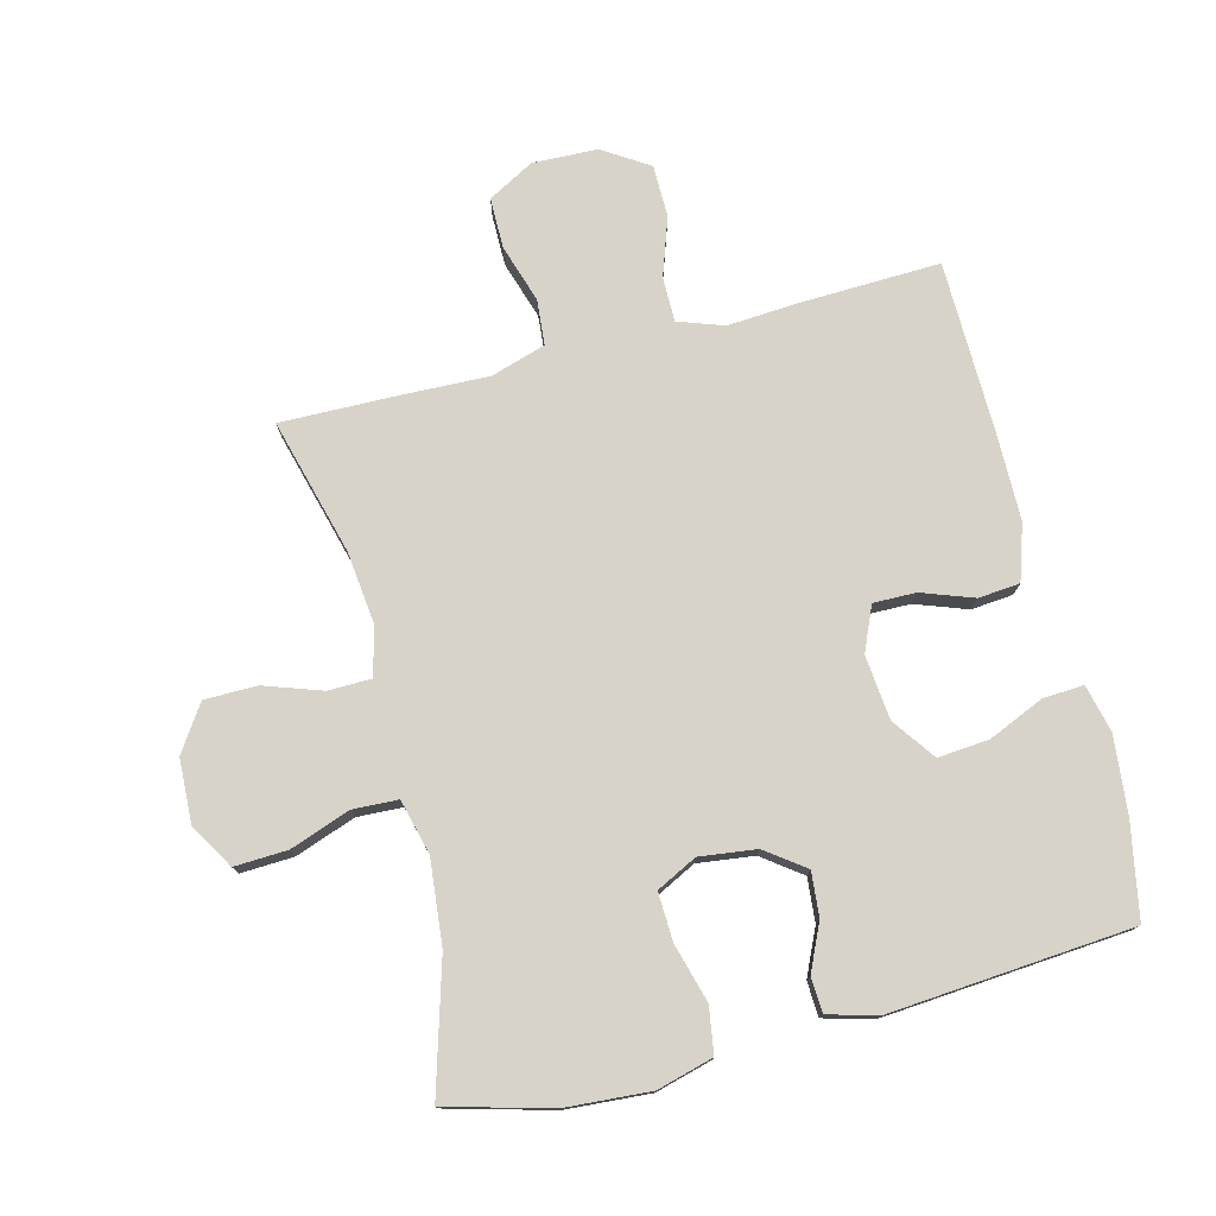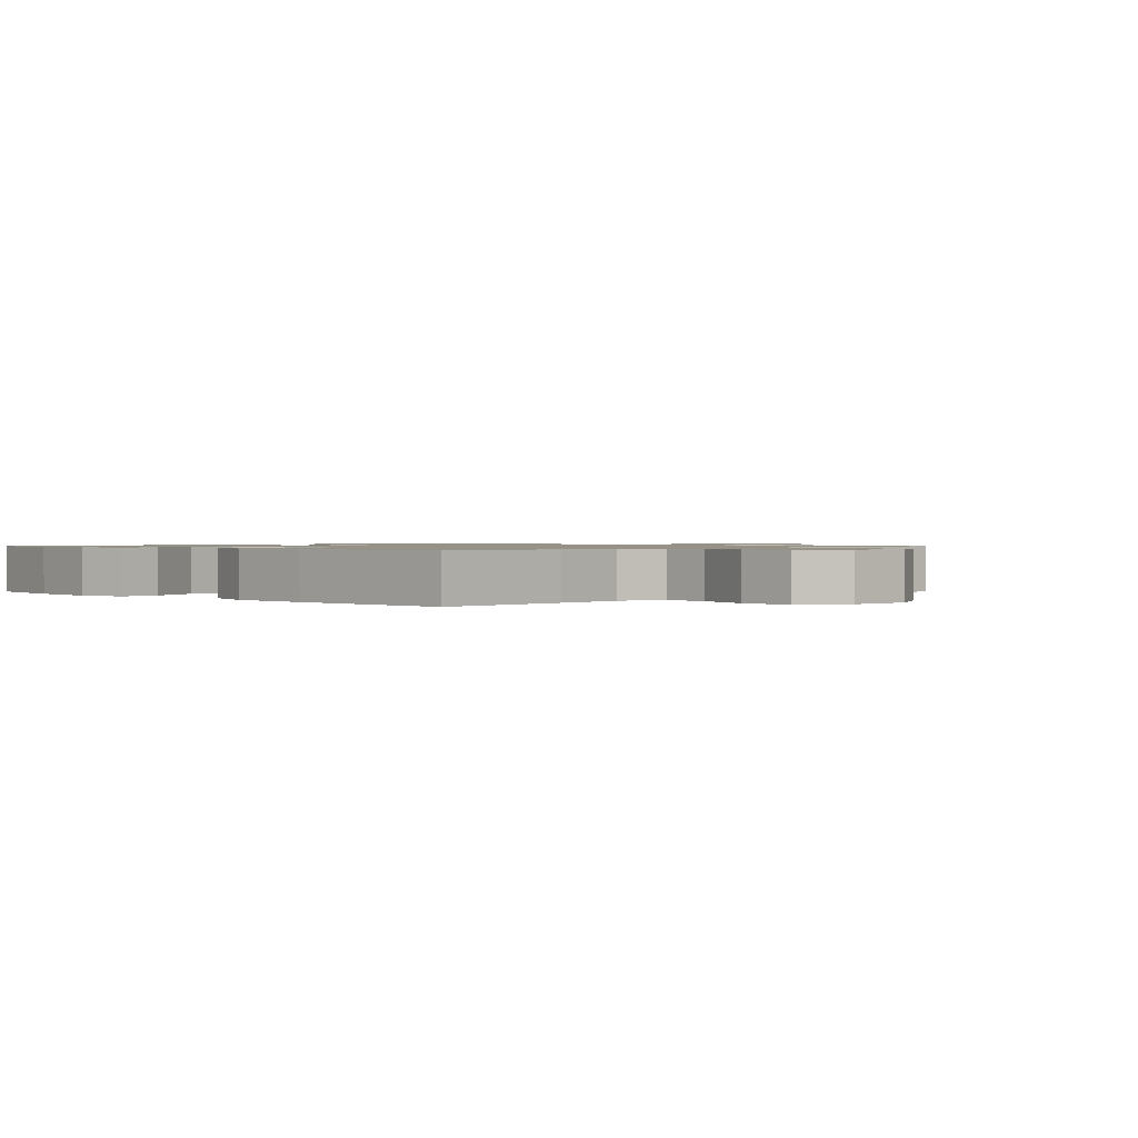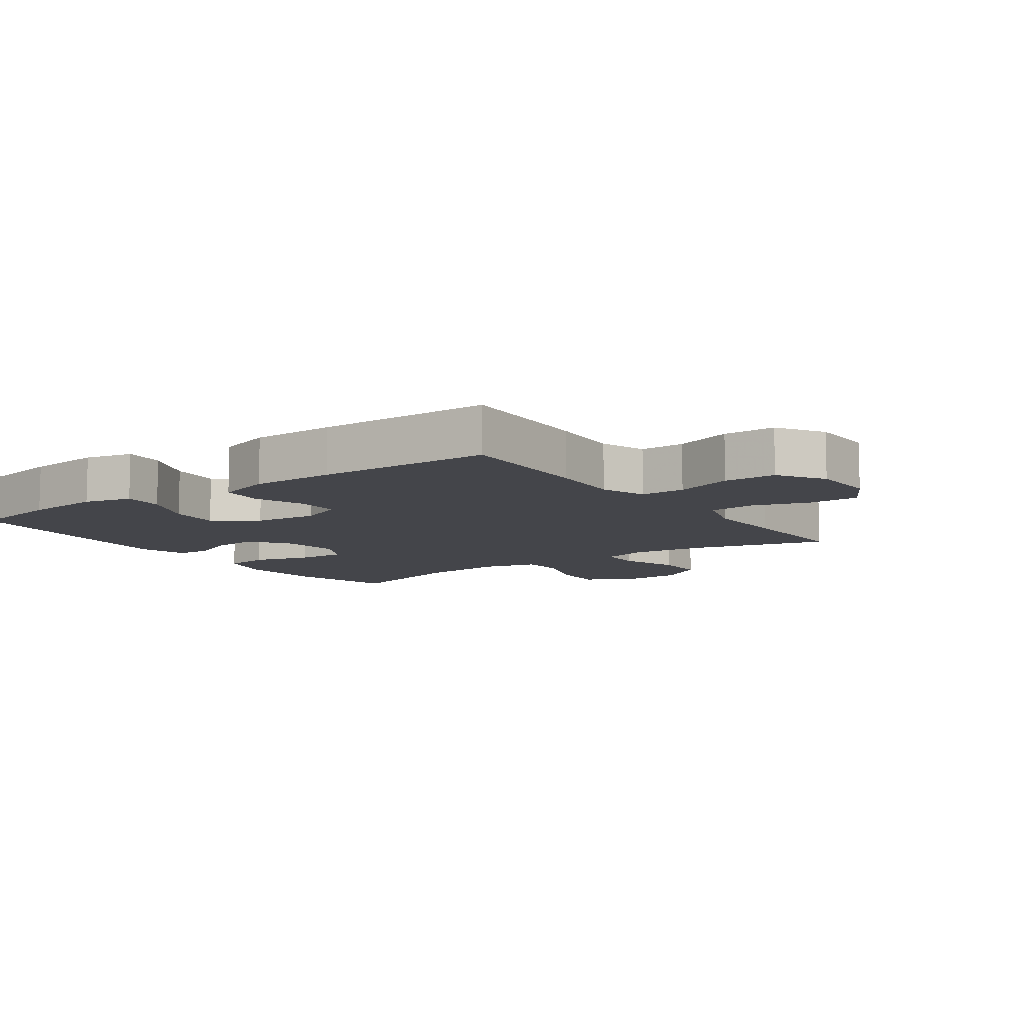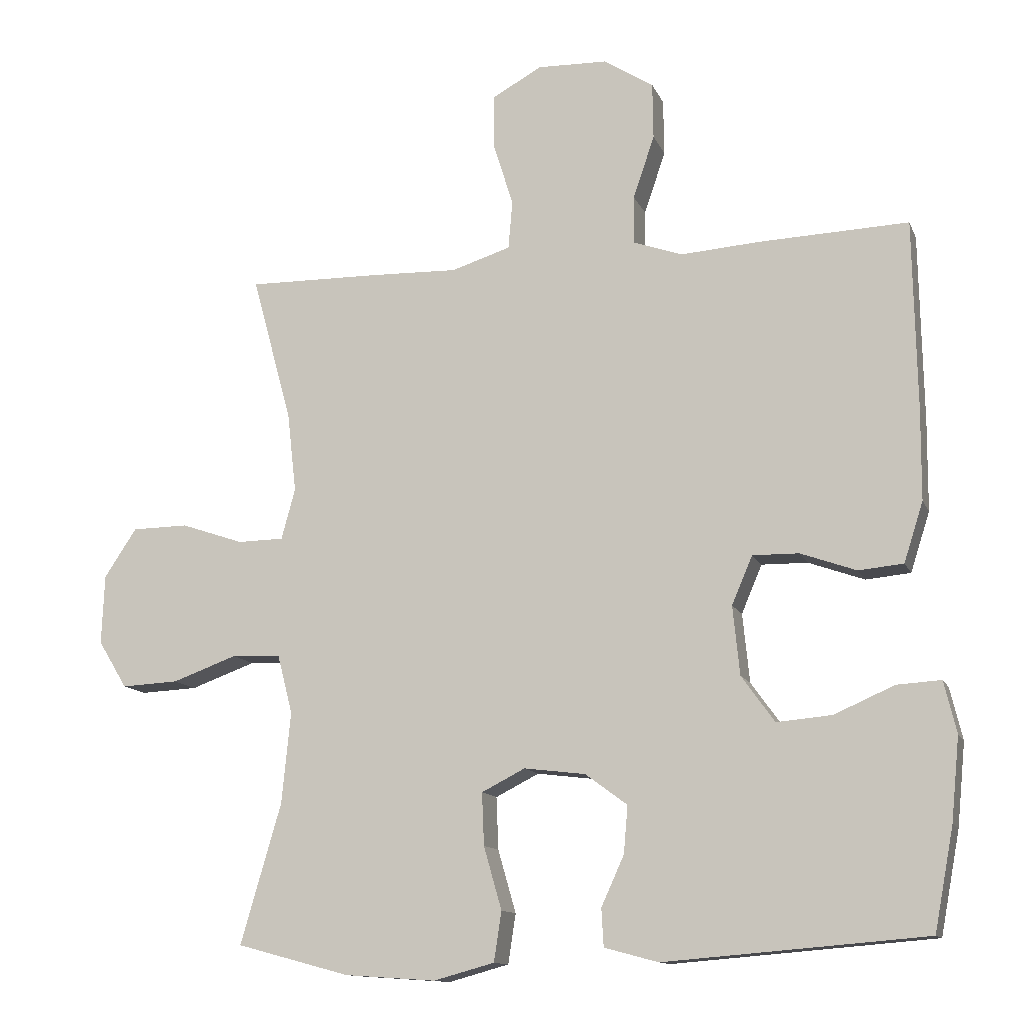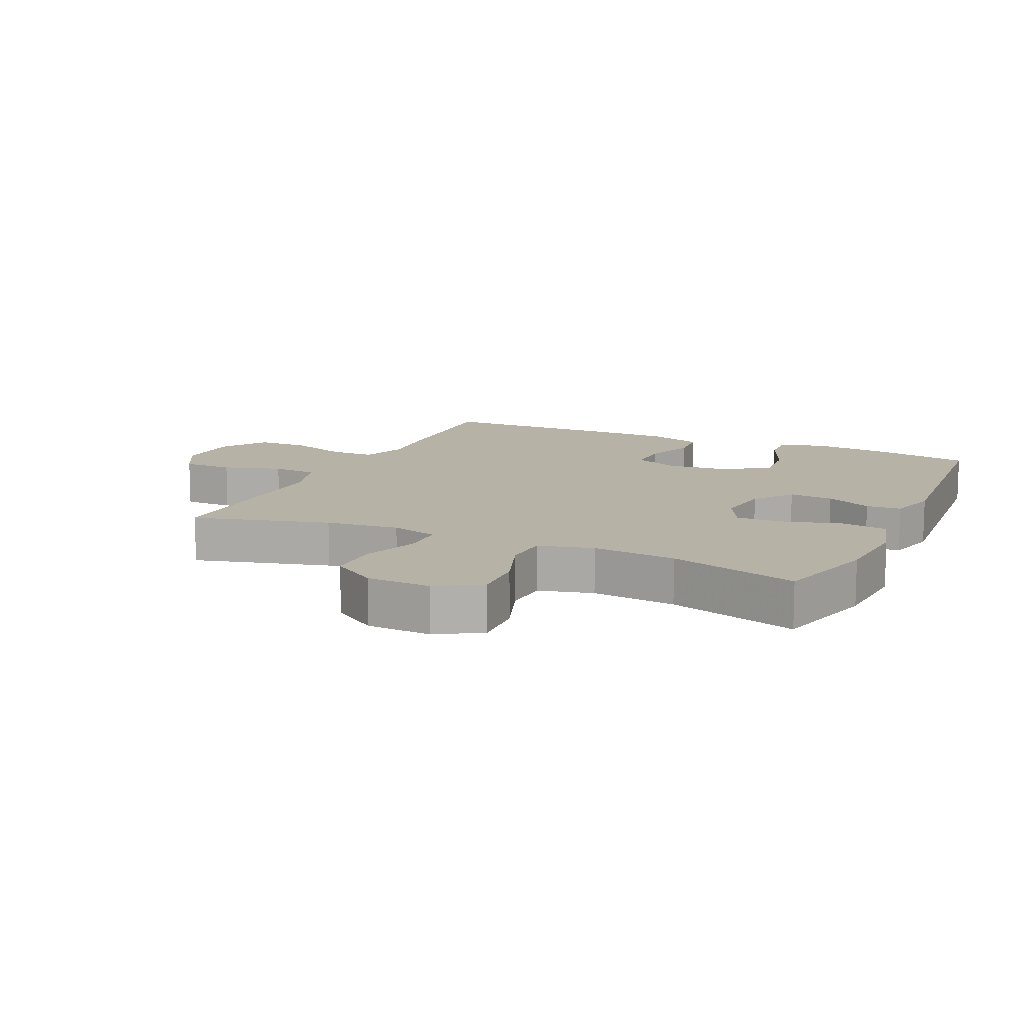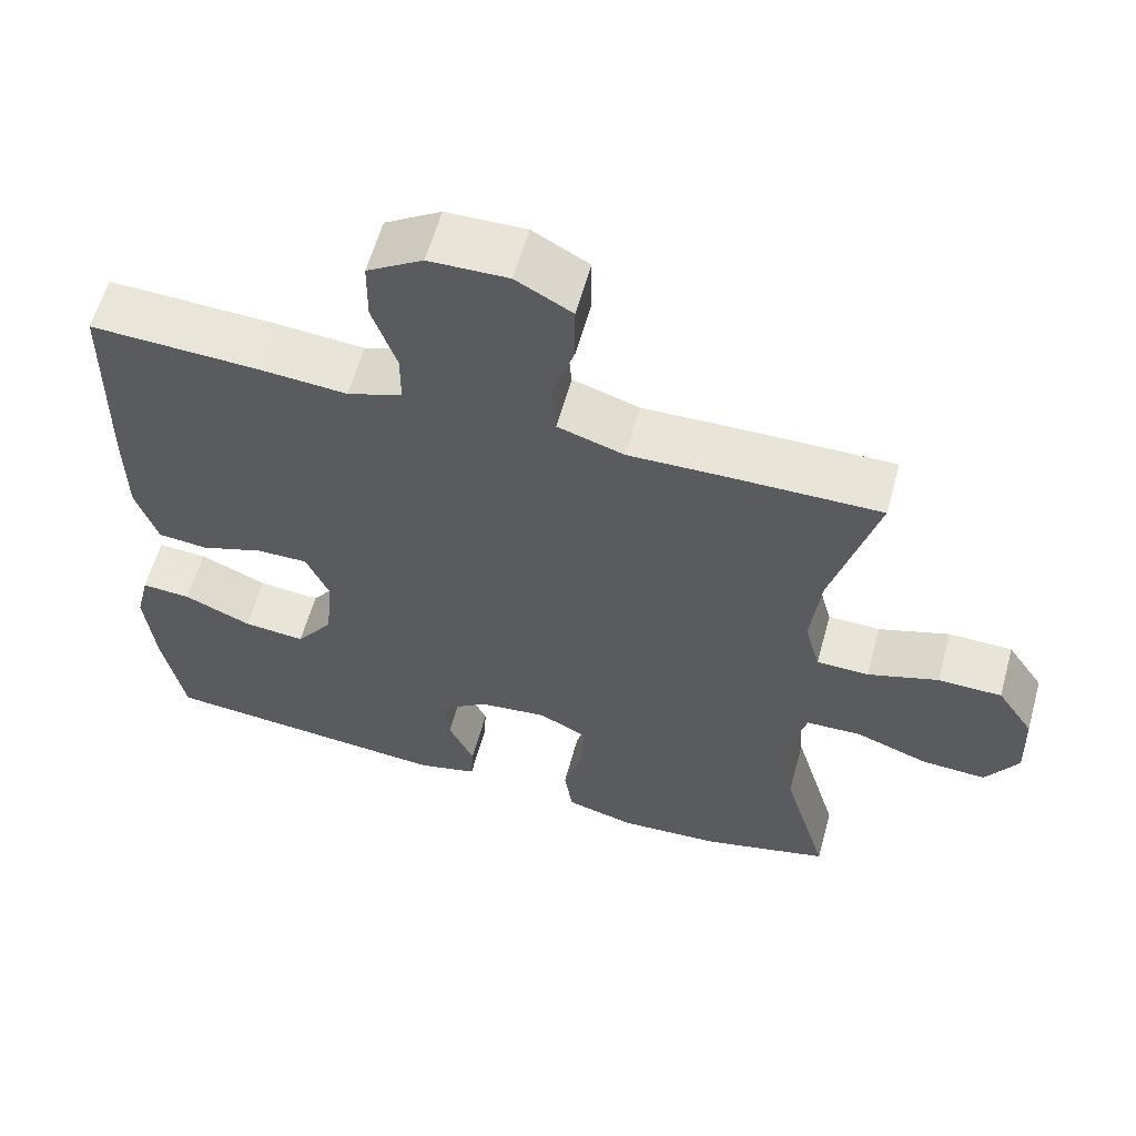
<metadata>
{"format":"obj","ext":"obj","renderer":"f3d","projection":"perspective","resolution":1024,"background":"white","views":[{"elev":76.6,"azim":165.8,"up":"+Y"},{"elev":1.0,"azim":-45.0,"up":"+Y"},{"elev":-9.2,"azim":-54.6,"up":"+Y"},{"elev":-12.5,"azim":-163.3,"up":"+Z"},{"elev":12.2,"azim":114.8,"up":"+Y"},{"elev":60.2,"azim":15.5,"up":"+Z"}]}
</metadata>
<code>
v 0.5 0.07 0.5
v 0.442 0.07 0.287
v 0.429 0.07 0.172
v 0.449 0.07 0.098
v 0.516 0.07 0.097
v 0.607 0.07 0.128
v 0.689 0.07 0.127
v 0.736 0.07 0.056
v 0.74 0.07 -0.045
v 0.698 0.07 -0.114
v 0.615 0.07 -0.11
v 0.521 0.07 -0.076
v 0.45 0.07 -0.079
v 0.428 0.07 -0.165
v 0.441 0.07 -0.297
v 0.5 0.07 -0.5
v 0.336 0.07 -0.544
v 0.204 0.07 -0.553
v 0.116 0.07 -0.529
v 0.105 0.07 -0.457
v 0.131 0.07 -0.366
v 0.134 0.07 -0.29
v 0.071 0.07 -0.258
v -0.018 0.07 -0.269
v -0.079 0.07 -0.314
v -0.073 0.07 -0.383
v -0.04 0.07 -0.455
v -0.043 0.07 -0.51
v -0.121 0.07 -0.531
v -0.5 0.07 -0.5
v -0.528 0.07 -0.352
v -0.54 0.07 -0.232
v -0.522 0.07 -0.157
v -0.458 0.07 -0.161
v -0.371 0.07 -0.199
v -0.291 0.07 -0.206
v -0.243 0.07 -0.139
v -0.233 0.07 -0.039
v -0.263 0.07 0.031
v -0.33 0.07 0.03
v -0.411 0.07 0.001
v -0.476 0.07 0.007
v -0.504 0.07 0.094
v -0.505 0.07 0.226
v -0.5 0.07 0.5
v -0.282 0.07 0.492
v -0.169 0.07 0.484
v -0.098 0.07 0.509
v -0.098 0.07 0.579
v -0.129 0.07 0.67
v -0.128 0.07 0.752
v -0.056 0.07 0.798
v 0.046 0.07 0.801
v 0.118 0.07 0.761
v 0.118 0.07 0.682
v 0.089 0.07 0.591
v 0.095 0.07 0.52
v 0.181 0.07 0.493
v 0.31 0.07 0.497
v 0.5 0 0.5
v 0.442 0 0.287
v 0.429 0 0.172
v 0.449 0 0.098
v 0.516 0 0.097
v 0.607 0 0.128
v 0.689 0 0.127
v 0.736 0 0.056
v 0.74 0 -0.045
v 0.698 0 -0.114
v 0.615 0 -0.11
v 0.521 0 -0.076
v 0.45 0 -0.079
v 0.428 0 -0.165
v 0.441 0 -0.297
v 0.5 0 -0.5
v 0.336 0 -0.544
v 0.204 0 -0.553
v 0.116 0 -0.529
v 0.105 0 -0.457
v 0.131 0 -0.366
v 0.134 0 -0.29
v 0.071 0 -0.258
v -0.018 0 -0.269
v -0.079 0 -0.314
v -0.073 0 -0.383
v -0.04 0 -0.455
v -0.043 0 -0.51
v -0.121 0 -0.531
v -0.5 0 -0.5
v -0.528 0 -0.352
v -0.54 0 -0.232
v -0.522 0 -0.157
v -0.458 0 -0.161
v -0.371 0 -0.199
v -0.291 0 -0.206
v -0.243 0 -0.139
v -0.233 0 -0.039
v -0.263 0 0.031
v -0.33 0 0.03
v -0.411 0 0.001
v -0.476 0 0.007
v -0.504 0 0.094
v -0.505 0 0.226
v -0.5 0 0.5
v -0.282 0 0.492
v -0.169 0 0.484
v -0.098 0 0.509
v -0.098 0 0.579
v -0.129 0 0.67
v -0.128 0 0.752
v -0.056 0 0.798
v 0.046 0 0.801
v 0.118 0 0.761
v 0.118 0 0.682
v 0.089 0 0.591
v 0.095 0 0.52
v 0.181 0 0.493
v 0.31 0 0.497
f 58 59 1 2
f 57 58 2 3
f 53 54 55 56
f 53 56 57
f 52 53 57
f 49 50 51 52
f 48 49 52 57
f 47 48 57 3
f 40 41 42 43
f 39 40 43 44
f 32 33 34 35
f 32 35 36
f 31 32 36
f 30 31 36
f 29 30 36 37
f 26 27 28 29
f 25 26 29 37
f 18 19 20 21
f 18 21 22
f 15 16 17 18
f 14 15 18 22
f 13 14 22 23
f 9 10 11 12
f 9 12 13
f 8 9 13
f 5 6 7 8
f 4 5 8 13
f 39 44 45 46
f 38 39 46 47
f 24 25 37 38
f 23 24 38 47
f 13 23 47
f 3 4 13 47
f 61 60 118 117
f 62 61 117 116
f 115 114 113 112
f 116 115 112
f 116 112 111
f 111 110 109 108
f 116 111 108 107
f 62 116 107 106
f 102 101 100 99
f 103 102 99 98
f 94 93 92 91
f 95 94 91
f 95 91 90
f 95 90 89
f 96 95 89 88
f 88 87 86 85
f 96 88 85 84
f 80 79 78 77
f 81 80 77
f 77 76 75 74
f 81 77 74 73
f 82 81 73 72
f 71 70 69 68
f 72 71 68
f 72 68 67
f 67 66 65 64
f 72 67 64 63
f 105 104 103 98
f 106 105 98 97
f 97 96 84 83
f 106 97 83 82
f 106 82 72
f 106 72 63 62
f 1 60 61 2
f 2 61 62 3
f 3 62 63 4
f 4 63 64 5
f 5 64 65 6
f 6 65 66 7
f 7 66 67 8
f 8 67 68 9
f 9 68 69 10
f 10 69 70 11
f 11 70 71 12
f 12 71 72 13
f 13 72 73 14
f 14 73 74 15
f 15 74 75 16
f 16 75 76 17
f 17 76 77 18
f 18 77 78 19
f 19 78 79 20
f 20 79 80 21
f 21 80 81 22
f 22 81 82 23
f 23 82 83 24
f 24 83 84 25
f 25 84 85 26
f 26 85 86 27
f 27 86 87 28
f 28 87 88 29
f 29 88 89 30
f 30 89 90 31
f 31 90 91 32
f 32 91 92 33
f 33 92 93 34
f 34 93 94 35
f 35 94 95 36
f 36 95 96 37
f 37 96 97 38
f 38 97 98 39
f 39 98 99 40
f 40 99 100 41
f 41 100 101 42
f 42 101 102 43
f 43 102 103 44
f 44 103 104 45
f 45 104 105 46
f 46 105 106 47
f 47 106 107 48
f 48 107 108 49
f 49 108 109 50
f 50 109 110 51
f 51 110 111 52
f 52 111 112 53
f 53 112 113 54
f 54 113 114 55
f 55 114 115 56
f 56 115 116 57
f 57 116 117 58
f 58 117 118 59
f 59 118 60 1

</code>
